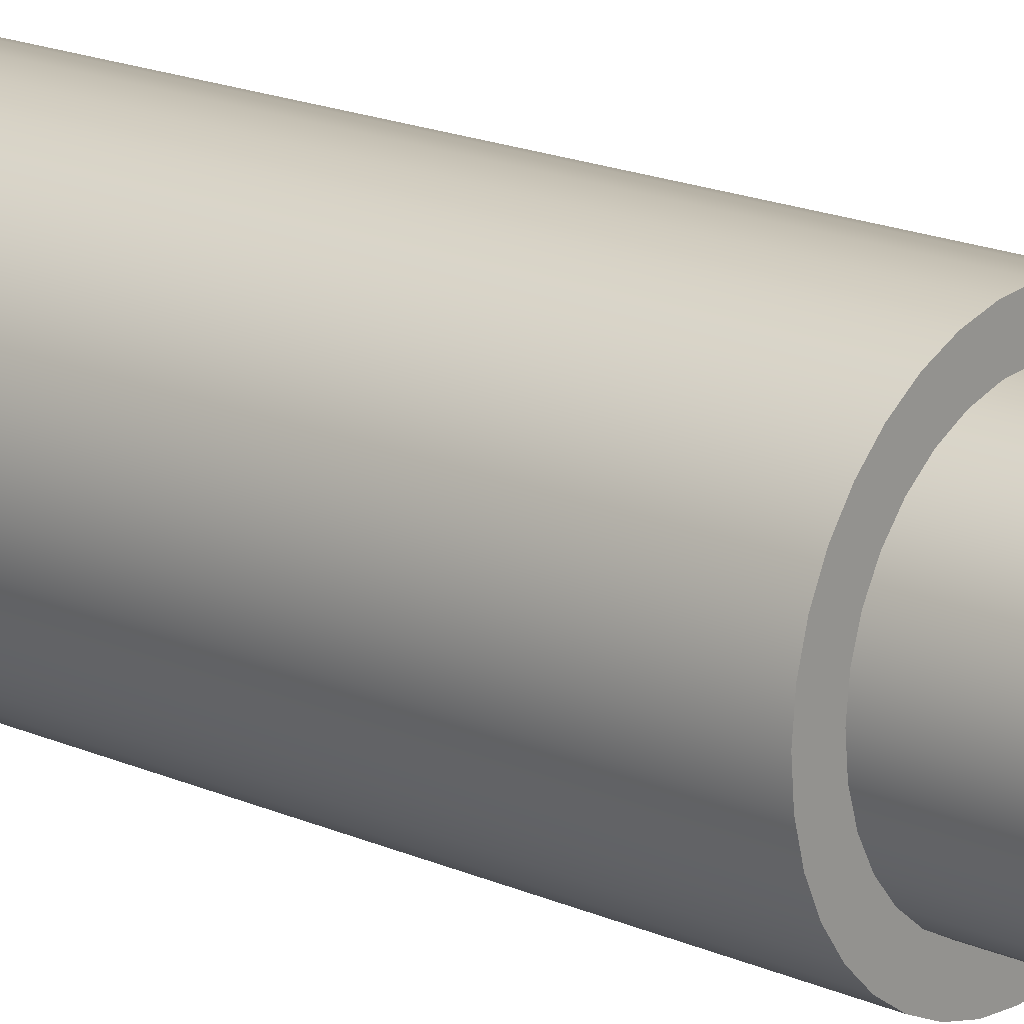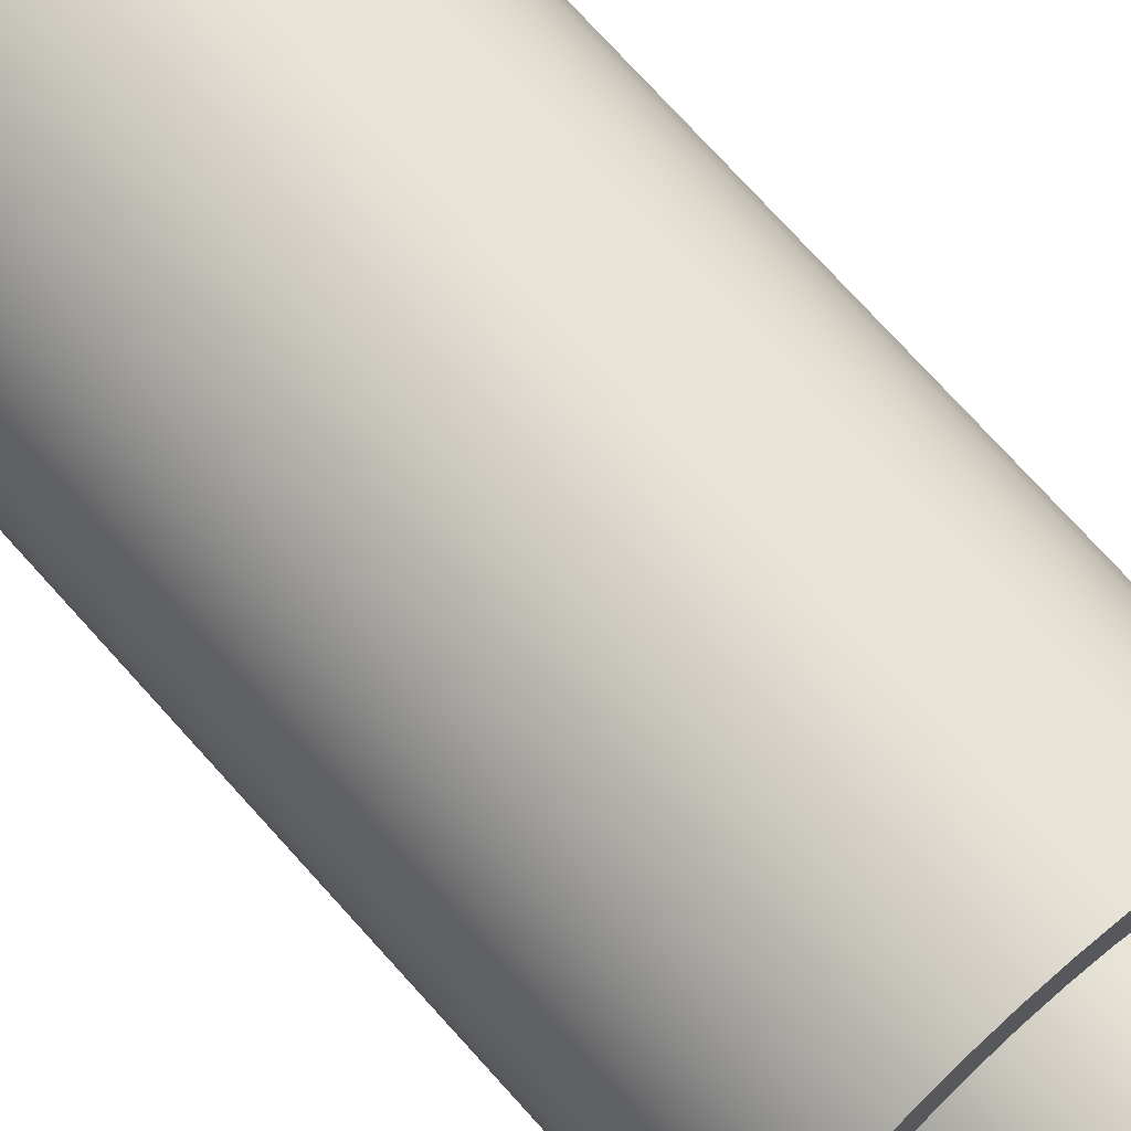
<metadata>
{"format":"obj","ext":"obj","renderer":"f3d","projection":"perspective","resolution":1024,"background":"white","views":[{"elev":17.9,"azim":-49.1,"up":"+Y"},{"elev":69.6,"azim":-41.3,"up":"+Y"}]}
</metadata>
<code>
v -0.6 -7.348e-17 3.3
v -0.5757 0.169 3.3
v -0.5048 0.3244 3.3
v -0.3929 0.4534 3.3
v -0.2492 0.5458 3.3
v -0.08539 0.5939 3.3
v 0.08539 0.5939 3.3
v 0.2492 0.5458 3.3
v 0.3929 0.4534 3.3
v 0.5048 0.3244 3.3
v 0.5757 0.169 3.3
v 0.6 0 3.3
v 0.5757 -0.169 3.3
v 0.5048 -0.3244 3.3
v 0.3929 -0.4534 3.3
v 0.2492 -0.5458 3.3
v 0.08539 -0.5939 3.3
v -0.08539 -0.5939 3.3
v -0.2492 -0.5458 3.3
v -0.3929 -0.4534 3.3
v -0.5048 -0.3244 3.3
v -0.5757 -0.169 3.3
v -0.6 -7.348e-17 1.8
v -0.5757 -0.169 1.8
v -0.5048 -0.3244 1.8
v -0.3929 -0.4534 1.8
v -0.2492 -0.5458 1.8
v -0.08539 -0.5939 1.8
v 0.08539 -0.5939 1.8
v 0.2492 -0.5458 1.8
v 0.3929 -0.4534 1.8
v 0.5048 -0.3244 1.8
v 0.5757 -0.169 1.8
v 0.6 0 1.8
v 0.5757 0.169 1.8
v 0.5048 0.3244 1.8
v 0.3929 0.4534 1.8
v 0.2492 0.5458 1.8
v 0.08539 0.5939 1.8
v -0.08539 0.5939 1.8
v -0.2492 0.5458 1.8
v -0.3929 0.4534 1.8
v -0.5048 0.3244 1.8
v -0.5757 0.169 1.8
v -0.6 -7.348e-17 1.8
v -0.6 -7.348e-17 3.3
v -0.6 -7.348e-17 3.3
v -0.5757 -0.169 3.3
v -0.5048 -0.3244 3.3
v -0.3929 -0.4534 3.3
v -0.2492 -0.5458 3.3
v -0.08539 -0.5939 3.3
v 0.08539 -0.5939 3.3
v 0.2492 -0.5458 3.3
v 0.3929 -0.4534 3.3
v 0.5048 -0.3244 3.3
v 0.5757 -0.169 3.3
v 0.6 0 3.3
v 0.5757 0.169 3.3
v 0.5048 0.3244 3.3
v 0.3929 0.4534 3.3
v 0.2492 0.5458 3.3
v 0.08539 0.5939 3.3
v -0.08539 0.5939 3.3
v -0.2492 0.5458 3.3
v -0.3929 0.4534 3.3
v -0.5048 0.3244 3.3
v -0.5757 0.169 3.3
v -1.1 -1.347e-16 1.8
v -1.076 0.2287 1.8
v -1.005 0.4474 1.8
v -0.8899 0.6466 1.8
v -0.736 0.8175 1.8
v -0.55 0.9526 1.8
v -0.3399 1.046 1.8
v -0.115 1.094 1.8
v 0.115 1.094 1.8
v 0.3399 1.046 1.8
v 0.55 0.9526 1.8
v 0.736 0.8175 1.8
v 0.8899 0.6466 1.8
v 1.005 0.4474 1.8
v 1.076 0.2287 1.8
v 1.1 0 1.8
v 1.076 -0.2287 1.8
v 1.005 -0.4474 1.8
v 0.8899 -0.6466 1.8
v 0.736 -0.8175 1.8
v 0.55 -0.9526 1.8
v 0.3399 -1.046 1.8
v 0.115 -1.094 1.8
v -0.115 -1.094 1.8
v -0.3399 -1.046 1.8
v -0.55 -0.9526 1.8
v -0.736 -0.8175 1.8
v -0.8899 -0.6466 1.8
v -1.005 -0.4474 1.8
v -1.076 -0.2287 1.8
v -1.1 -1.347e-16 1.1
v -1.076 -0.2287 1.1
v -1.005 -0.4474 1.1
v -0.8899 -0.6466 1.1
v -0.736 -0.8175 1.1
v -0.55 -0.9526 1.1
v -0.3399 -1.046 1.1
v -0.115 -1.094 1.1
v 0.115 -1.094 1.1
v 0.3399 -1.046 1.1
v 0.55 -0.9526 1.1
v 0.736 -0.8175 1.1
v 0.8899 -0.6466 1.1
v 1.005 -0.4474 1.1
v 1.076 -0.2287 1.1
v 1.1 0 1.1
v 1.076 0.2287 1.1
v 1.005 0.4474 1.1
v 0.8899 0.6466 1.1
v 0.736 0.8175 1.1
v 0.55 0.9526 1.1
v 0.3399 1.046 1.1
v 0.115 1.094 1.1
v -0.115 1.094 1.1
v -0.3399 1.046 1.1
v -0.55 0.9526 1.1
v -0.736 0.8175 1.1
v -0.8899 0.6466 1.1
v -1.005 0.4474 1.1
v -1.076 0.2287 1.1
v -1.1 -1.347e-16 1.1
v -1.1 -1.347e-16 1.8
v -0.6 -7.348e-17 1.8
v -0.5757 0.169 1.8
v -0.5048 0.3244 1.8
v -0.3929 0.4534 1.8
v -0.2492 0.5458 1.8
v -0.08539 0.5939 1.8
v 0.08539 0.5939 1.8
v 0.2492 0.5458 1.8
v 0.3929 0.4534 1.8
v 0.5048 0.3244 1.8
v 0.5757 0.169 1.8
v 0.6 0 1.8
v 0.5757 -0.169 1.8
v 0.5048 -0.3244 1.8
v 0.3929 -0.4534 1.8
v 0.2492 -0.5458 1.8
v 0.08539 -0.5939 1.8
v -0.08539 -0.5939 1.8
v -0.2492 -0.5458 1.8
v -0.3929 -0.4534 1.8
v -0.5048 -0.3244 1.8
v -0.5757 -0.169 1.8
v -1.1 -1.347e-16 1.8
v -1.076 -0.2287 1.8
v -1.005 -0.4474 1.8
v -0.8899 -0.6466 1.8
v -0.736 -0.8175 1.8
v -0.55 -0.9526 1.8
v -0.3399 -1.046 1.8
v -0.115 -1.094 1.8
v 0.115 -1.094 1.8
v 0.3399 -1.046 1.8
v 0.55 -0.9526 1.8
v 0.736 -0.8175 1.8
v 0.8899 -0.6466 1.8
v 1.005 -0.4474 1.8
v 1.076 -0.2287 1.8
v 1.1 0 1.8
v 1.076 0.2287 1.8
v 1.005 0.4474 1.8
v 0.8899 0.6466 1.8
v 0.736 0.8175 1.8
v 0.55 0.9526 1.8
v 0.3399 1.046 1.8
v 0.115 1.094 1.8
v -0.115 1.094 1.8
v -0.3399 1.046 1.8
v -0.55 0.9526 1.8
v -0.736 0.8175 1.8
v -0.8899 0.6466 1.8
v -1.005 0.4474 1.8
v -1.076 0.2287 1.8
v -1.25 -1.531e-16 1.1
v -1.226 0.2439 1.1
v -1.155 0.4784 1.1
v -1.039 0.6945 1.1
v -0.8839 0.8839 1.1
v -0.6945 1.039 1.1
v -0.4784 1.155 1.1
v -0.2439 1.226 1.1
v 7.654e-17 1.25 1.1
v 0.2439 1.226 1.1
v 0.4784 1.155 1.1
v 0.6945 1.039 1.1
v 0.8839 0.8839 1.1
v 1.039 0.6945 1.1
v 1.155 0.4784 1.1
v 1.226 0.2439 1.1
v 1.25 0 1.1
v 1.226 -0.2439 1.1
v 1.155 -0.4784 1.1
v 1.039 -0.6945 1.1
v 0.8839 -0.8839 1.1
v 0.6945 -1.039 1.1
v 0.4784 -1.155 1.1
v 0.2439 -1.226 1.1
v 7.654e-17 -1.25 1.1
v -0.2439 -1.226 1.1
v -0.4784 -1.155 1.1
v -0.6945 -1.039 1.1
v -0.8839 -0.8839 1.1
v -1.039 -0.6945 1.1
v -1.155 -0.4784 1.1
v -1.226 -0.2439 1.1
v -1.25 -1.531e-16 0
v -1.226 -0.2439 0
v -1.155 -0.4784 0
v -1.039 -0.6945 0
v -0.8839 -0.8839 0
v -0.6945 -1.039 0
v -0.4784 -1.155 0
v -0.2439 -1.226 0
v 7.654e-17 -1.25 0
v 0.2439 -1.226 0
v 0.4784 -1.155 0
v 0.6945 -1.039 0
v 0.8839 -0.8839 0
v 1.039 -0.6945 0
v 1.155 -0.4784 0
v 1.226 -0.2439 0
v 1.25 0 0
v 1.226 0.2439 0
v 1.155 0.4784 0
v 1.039 0.6945 0
v 0.8839 0.8839 0
v 0.6945 1.039 0
v 0.4784 1.155 0
v 0.2439 1.226 0
v 7.654e-17 1.25 0
v -0.2439 1.226 0
v -0.4784 1.155 0
v -0.6945 1.039 0
v -0.8839 0.8839 0
v -1.039 0.6945 0
v -1.155 0.4784 0
v -1.226 0.2439 0
v -1.25 -1.531e-16 0
v -1.25 -1.531e-16 1.1
v -1.1 -1.347e-16 1.1
v -1.076 0.2287 1.1
v -1.005 0.4474 1.1
v -0.8899 0.6466 1.1
v -0.736 0.8175 1.1
v -0.55 0.9526 1.1
v -0.3399 1.046 1.1
v -0.115 1.094 1.1
v 0.115 1.094 1.1
v 0.3399 1.046 1.1
v 0.55 0.9526 1.1
v 0.736 0.8175 1.1
v 0.8899 0.6466 1.1
v 1.005 0.4474 1.1
v 1.076 0.2287 1.1
v 1.1 0 1.1
v 1.076 -0.2287 1.1
v 1.005 -0.4474 1.1
v 0.8899 -0.6466 1.1
v 0.736 -0.8175 1.1
v 0.55 -0.9526 1.1
v 0.3399 -1.046 1.1
v 0.115 -1.094 1.1
v -0.115 -1.094 1.1
v -0.3399 -1.046 1.1
v -0.55 -0.9526 1.1
v -0.736 -0.8175 1.1
v -0.8899 -0.6466 1.1
v -1.005 -0.4474 1.1
v -1.076 -0.2287 1.1
v -1.25 -1.531e-16 1.1
v -1.226 -0.2439 1.1
v -1.155 -0.4784 1.1
v -1.039 -0.6945 1.1
v -0.8839 -0.8839 1.1
v -0.6945 -1.039 1.1
v -0.4784 -1.155 1.1
v -0.2439 -1.226 1.1
v 7.654e-17 -1.25 1.1
v 0.2439 -1.226 1.1
v 0.4784 -1.155 1.1
v 0.6945 -1.039 1.1
v 0.8839 -0.8839 1.1
v 1.039 -0.6945 1.1
v 1.155 -0.4784 1.1
v 1.226 -0.2439 1.1
v 1.25 0 1.1
v 1.226 0.2439 1.1
v 1.155 0.4784 1.1
v 1.039 0.6945 1.1
v 0.8839 0.8839 1.1
v 0.6945 1.039 1.1
v 0.4784 1.155 1.1
v 0.2439 1.226 1.1
v 7.654e-17 1.25 1.1
v -0.2439 1.226 1.1
v -0.4784 1.155 1.1
v -0.6945 1.039 1.1
v -0.8839 0.8839 1.1
v -1.039 0.6945 1.1
v -1.155 0.4784 1.1
v -1.226 0.2439 1.1
v -1.6 -1.959e-16 -9
v -1.576 -0.2778 -9
v -1.504 -0.5472 -9
v -1.386 -0.8 -9
v -1.226 -1.028 -9
v -1.028 -1.226 -9
v -0.8 -1.386 -9
v -0.5472 -1.504 -9
v -0.2778 -1.576 -9
v 9.797e-17 -1.6 -9
v 0.2778 -1.576 -9
v 0.5472 -1.504 -9
v 0.8 -1.386 -9
v 1.028 -1.226 -9
v 1.226 -1.028 -9
v 1.386 -0.8 -9
v 1.504 -0.5472 -9
v 1.576 -0.2778 -9
v 1.6 0 -9
v 1.576 0.2778 -9
v 1.504 0.5472 -9
v 1.386 0.8 -9
v 1.226 1.028 -9
v 1.028 1.226 -9
v 0.8 1.386 -9
v 0.5472 1.504 -9
v 0.2778 1.576 -9
v 9.797e-17 1.6 -9
v -0.2778 1.576 -9
v -0.5472 1.504 -9
v -0.8 1.386 -9
v -1.028 1.226 -9
v -1.226 1.028 -9
v -1.386 0.8 -9
v -1.504 0.5472 -9
v -1.576 0.2778 -9
v -1.6 -1.959e-16 0
v -1.576 0.2778 0
v -1.504 0.5472 0
v -1.386 0.8 0
v -1.226 1.028 0
v -1.028 1.226 0
v -0.8 1.386 0
v -0.5472 1.504 0
v -0.2778 1.576 0
v 9.797e-17 1.6 0
v 0.2778 1.576 0
v 0.5472 1.504 0
v 0.8 1.386 0
v 1.028 1.226 0
v 1.226 1.028 0
v 1.386 0.8 0
v 1.504 0.5472 0
v 1.576 0.2778 0
v 1.6 0 0
v 1.576 -0.2778 0
v 1.504 -0.5472 0
v 1.386 -0.8 0
v 1.226 -1.028 0
v 1.028 -1.226 0
v 0.8 -1.386 0
v 0.5472 -1.504 0
v 0.2778 -1.576 0
v 9.797e-17 -1.6 0
v -0.2778 -1.576 0
v -0.5472 -1.504 0
v -0.8 -1.386 0
v -1.028 -1.226 0
v -1.226 -1.028 0
v -1.386 -0.8 0
v -1.504 -0.5472 0
v -1.576 -0.2778 0
v -1.6 -1.959e-16 0
v -1.6 -1.959e-16 -9
v -1.25 -1.531e-16 0
v -1.226 0.2439 0
v -1.155 0.4784 0
v -1.039 0.6945 0
v -0.8839 0.8839 0
v -0.6945 1.039 0
v -0.4784 1.155 0
v -0.2439 1.226 0
v 7.654e-17 1.25 0
v 0.2439 1.226 0
v 0.4784 1.155 0
v 0.6945 1.039 0
v 0.8839 0.8839 0
v 1.039 0.6945 0
v 1.155 0.4784 0
v 1.226 0.2439 0
v 1.25 0 0
v 1.226 -0.2439 0
v 1.155 -0.4784 0
v 1.039 -0.6945 0
v 0.8839 -0.8839 0
v 0.6945 -1.039 0
v 0.4784 -1.155 0
v 0.2439 -1.226 0
v 7.654e-17 -1.25 0
v -0.2439 -1.226 0
v -0.4784 -1.155 0
v -0.6945 -1.039 0
v -0.8839 -0.8839 0
v -1.039 -0.6945 0
v -1.155 -0.4784 0
v -1.226 -0.2439 0
v -1.6 -1.959e-16 0
v -1.576 -0.2778 0
v -1.504 -0.5472 0
v -1.386 -0.8 0
v -1.226 -1.028 0
v -1.028 -1.226 0
v -0.8 -1.386 0
v -0.5472 -1.504 0
v -0.2778 -1.576 0
v 9.797e-17 -1.6 0
v 0.2778 -1.576 0
v 0.5472 -1.504 0
v 0.8 -1.386 0
v 1.028 -1.226 0
v 1.226 -1.028 0
v 1.386 -0.8 0
v 1.504 -0.5472 0
v 1.576 -0.2778 0
v 1.6 0 0
v 1.576 0.2778 0
v 1.504 0.5472 0
v 1.386 0.8 0
v 1.226 1.028 0
v 1.028 1.226 0
v 0.8 1.386 0
v 0.5472 1.504 0
v 0.2778 1.576 0
v 9.797e-17 1.6 0
v -0.2778 1.576 0
v -0.5472 1.504 0
v -0.8 1.386 0
v -1.028 1.226 0
v -1.226 1.028 0
v -1.386 0.8 0
v -1.504 0.5472 0
v -1.576 0.2778 0
v -1.6 -1.959e-16 -9
v -1.576 0.2778 -9
v -1.504 0.5472 -9
v -1.386 0.8 -9
v -1.226 1.028 -9
v -1.028 1.226 -9
v -0.8 1.386 -9
v -0.5472 1.504 -9
v -0.2778 1.576 -9
v 9.797e-17 1.6 -9
v 0.2778 1.576 -9
v 0.5472 1.504 -9
v 0.8 1.386 -9
v 1.028 1.226 -9
v 1.226 1.028 -9
v 1.386 0.8 -9
v 1.504 0.5472 -9
v 1.576 0.2778 -9
v 1.6 0 -9
v 1.576 -0.2778 -9
v 1.504 -0.5472 -9
v 1.386 -0.8 -9
v 1.226 -1.028 -9
v 1.028 -1.226 -9
v 0.8 -1.386 -9
v 0.5472 -1.504 -9
v 0.2778 -1.576 -9
v 9.797e-17 -1.6 -9
v -0.2778 -1.576 -9
v -0.5472 -1.504 -9
v -0.8 -1.386 -9
v -1.028 -1.226 -9
v -1.226 -1.028 -9
v -1.386 -0.8 -9
v -1.504 -0.5472 -9
v -1.576 -0.2778 -9
g b9122528-e374-11ea-bb49-54bf646e7e1f
f 2 44 1
f 1 44 45
f 46 23 22
f 22 23 24
f 22 24 21
f 21 24 25
f 21 25 20
f 20 25 26
f 20 26 19
f 19 26 27
f 19 27 18
f 18 27 28
f 18 28 17
f 17 28 29
f 17 29 16
f 16 29 30
f 16 30 15
f 15 30 31
f 15 31 14
f 14 31 32
f 14 32 13
f 13 32 33
f 13 33 12
f 12 33 34
f 12 34 11
f 11 34 35
f 11 35 10
f 10 35 36
f 10 36 9
f 9 36 37
f 9 37 8
f 8 37 38
f 8 38 7
f 7 38 39
f 7 39 6
f 6 39 40
f 6 40 5
f 5 40 41
f 5 41 4
f 4 41 42
f 4 42 3
f 3 42 43
f 3 43 2
f 2 43 44
g b912c16e-e374-11ea-84dc-54bf646e7e1f
f 48 57 47
f 47 57 58
f 47 58 68
f 68 58 59
f 68 59 67
f 67 59 60
f 67 60 66
f 66 60 61
f 66 61 65
f 65 61 62
f 65 62 64
f 64 62 63
f 57 48 56
f 56 48 49
f 56 49 55
f 55 49 50
f 55 50 54
f 54 50 51
f 54 51 53
f 53 51 52
g b8bed4b0-e374-11ea-80d8-54bf646e7e1f
f 70 128 69
f 69 128 129
f 130 99 98
f 98 99 100
f 98 100 97
f 97 100 101
f 97 101 96
f 96 101 102
f 96 102 95
f 95 102 103
f 95 103 94
f 94 103 104
f 94 104 93
f 93 104 105
f 93 105 92
f 92 105 106
f 92 106 91
f 91 106 107
f 91 107 90
f 90 107 108
f 90 108 89
f 89 108 109
f 89 109 88
f 88 109 110
f 88 110 87
f 87 110 111
f 87 111 86
f 86 111 112
f 86 112 85
f 85 112 113
f 85 113 84
f 84 113 114
f 84 114 83
f 83 114 115
f 83 115 82
f 82 115 116
f 82 116 81
f 81 116 117
f 81 117 80
f 80 117 118
f 80 118 79
f 79 118 119
f 79 119 78
f 78 119 120
f 78 120 77
f 77 120 121
f 77 121 76
f 76 121 122
f 76 122 75
f 75 122 123
f 75 123 74
f 74 123 124
f 74 124 73
f 73 124 125
f 73 125 72
f 72 125 126
f 72 126 71
f 71 126 127
f 71 127 70
f 70 127 128
g b8bf22ec-e374-11ea-bebe-54bf646e7e1f
f 132 182 131
f 131 182 153
f 131 153 154
f 182 132 181
f 181 132 133
f 181 133 180
f 180 133 134
f 180 134 179
f 179 134 178
f 178 134 135
f 178 135 177
f 177 135 136
f 177 136 176
f 176 136 137
f 176 137 175
f 175 137 174
f 174 137 138
f 174 138 173
f 173 138 139
f 173 139 172
f 172 139 171
f 171 139 140
f 171 140 170
f 170 140 141
f 170 141 169
f 169 141 142
f 169 142 168
f 168 142 167
f 167 142 143
f 167 143 166
f 166 143 144
f 166 144 165
f 165 144 145
f 165 145 164
f 164 145 163
f 163 145 146
f 163 146 162
f 162 146 147
f 162 147 161
f 161 147 148
f 161 148 160
f 160 148 159
f 159 148 149
f 159 149 158
f 158 149 150
f 158 150 157
f 157 150 156
f 156 150 151
f 156 151 155
f 155 151 152
f 155 152 154
f 154 152 131
g b8614b10-e374-11ea-a5e0-54bf646e7e1f
f 184 246 183
f 183 246 247
f 248 215 214
f 214 215 216
f 214 216 217
f 184 185 246
f 246 185 245
f 245 185 186
f 245 186 244
f 244 186 187
f 244 187 243
f 243 187 188
f 243 188 242
f 242 188 189
f 242 189 241
f 241 189 190
f 241 190 240
f 240 190 191
f 240 191 239
f 239 191 192
f 239 192 238
f 238 192 193
f 238 193 237
f 237 193 194
f 237 194 236
f 236 194 195
f 236 195 235
f 235 195 196
f 235 196 234
f 234 196 197
f 234 197 233
f 233 197 198
f 233 198 232
f 232 198 199
f 232 199 231
f 231 199 200
f 231 200 230
f 230 200 201
f 230 201 229
f 229 201 202
f 229 202 228
f 228 202 203
f 228 203 227
f 227 203 204
f 227 204 226
f 226 204 205
f 226 205 225
f 225 205 206
f 225 206 224
f 224 206 207
f 224 207 223
f 223 207 208
f 223 208 222
f 222 208 209
f 222 209 221
f 221 209 210
f 221 210 220
f 220 210 211
f 220 211 219
f 219 211 212
f 219 212 218
f 218 212 213
f 218 213 217
f 217 213 214
g b8619970-e374-11ea-884e-54bf646e7e1f
f 250 310 249
f 249 310 279
f 249 279 280
f 310 250 309
f 309 250 251
f 309 251 308
f 308 251 252
f 308 252 307
f 307 252 253
f 307 253 306
f 306 253 254
f 306 254 305
f 305 254 255
f 305 255 304
f 304 255 256
f 304 256 303
f 303 256 257
f 303 257 302
f 302 257 258
f 302 258 301
f 301 258 259
f 301 259 300
f 300 259 260
f 300 260 299
f 299 260 261
f 299 261 298
f 298 261 262
f 298 262 297
f 297 262 263
f 297 263 296
f 296 263 264
f 296 264 295
f 295 264 294
f 294 264 265
f 294 265 293
f 293 265 266
f 293 266 292
f 292 266 267
f 292 267 291
f 291 267 268
f 291 268 290
f 290 268 269
f 290 269 289
f 289 269 270
f 289 270 288
f 288 270 271
f 288 271 287
f 287 271 272
f 287 272 286
f 286 272 273
f 286 273 285
f 285 273 274
f 285 274 284
f 284 274 275
f 284 275 283
f 283 275 276
f 283 276 282
f 282 276 277
f 282 277 281
f 281 277 278
f 281 278 280
f 280 278 249
g b80aed64-e374-11ea-b4f0-54bf646e7e1f
f 312 382 311
f 311 382 383
f 384 347 346
f 346 347 348
f 346 348 345
f 345 348 349
f 345 349 344
f 344 349 350
f 344 350 343
f 343 350 351
f 343 351 342
f 342 351 352
f 342 352 341
f 341 352 353
f 341 353 340
f 340 353 354
f 340 354 339
f 339 354 355
f 339 355 338
f 338 355 356
f 338 356 337
f 337 356 357
f 337 357 336
f 336 357 358
f 336 358 335
f 335 358 359
f 335 359 334
f 334 359 360
f 334 360 333
f 333 360 361
f 333 361 332
f 332 361 362
f 332 362 331
f 331 362 363
f 331 363 330
f 330 363 364
f 330 364 329
f 329 364 365
f 329 365 328
f 328 365 366
f 328 366 327
f 327 366 367
f 327 367 326
f 326 367 368
f 326 368 325
f 325 368 369
f 325 369 324
f 324 369 370
f 324 370 323
f 323 370 371
f 323 371 322
f 322 371 372
f 322 372 321
f 321 372 373
f 321 373 320
f 320 373 374
f 320 374 319
f 319 374 375
f 319 375 318
f 318 375 376
f 318 376 317
f 317 376 377
f 317 377 316
f 316 377 378
f 316 378 315
f 315 378 379
f 315 379 314
f 314 379 380
f 314 380 313
f 313 380 381
f 313 381 312
f 312 381 382
g b80b146e-e374-11ea-a5f8-54bf646e7e1f
f 386 452 385
f 385 452 417
f 385 417 418
f 452 386 451
f 451 386 387
f 451 387 450
f 450 387 388
f 450 388 449
f 449 388 389
f 449 389 448
f 448 389 390
f 448 390 447
f 447 390 391
f 447 391 446
f 446 391 392
f 446 392 445
f 445 392 393
f 445 393 444
f 444 393 443
f 443 393 394
f 443 394 442
f 442 394 395
f 442 395 441
f 441 395 396
f 441 396 440
f 440 396 397
f 440 397 439
f 439 397 398
f 439 398 438
f 438 398 399
f 438 399 437
f 437 399 400
f 437 400 436
f 436 400 401
f 436 401 435
f 435 401 434
f 434 401 402
f 434 402 433
f 433 402 403
f 433 403 432
f 432 403 404
f 432 404 431
f 431 404 405
f 431 405 430
f 430 405 406
f 430 406 429
f 429 406 407
f 429 407 428
f 428 407 408
f 428 408 427
f 427 408 409
f 427 409 426
f 426 409 425
f 425 409 410
f 425 410 424
f 424 410 411
f 424 411 423
f 423 411 412
f 423 412 422
f 422 412 413
f 422 413 421
f 421 413 414
f 421 414 420
f 420 414 415
f 420 415 419
f 419 415 416
f 419 416 418
f 418 416 385
g b80b3b70-e374-11ea-b620-54bf646e7e1f
f 454 470 453
f 453 470 471
f 453 471 488
f 488 471 472
f 488 472 487
f 487 472 473
f 487 473 486
f 486 473 474
f 486 474 485
f 485 474 475
f 485 475 484
f 484 475 476
f 484 476 483
f 483 476 477
f 483 477 482
f 482 477 478
f 482 478 481
f 481 478 479
f 481 479 480
f 470 454 469
f 469 454 455
f 469 455 468
f 468 455 456
f 468 456 467
f 467 456 457
f 467 457 466
f 466 457 458
f 466 458 465
f 465 458 459
f 465 459 464
f 464 459 460
f 464 460 463
f 463 460 461
f 463 461 462

</code>
